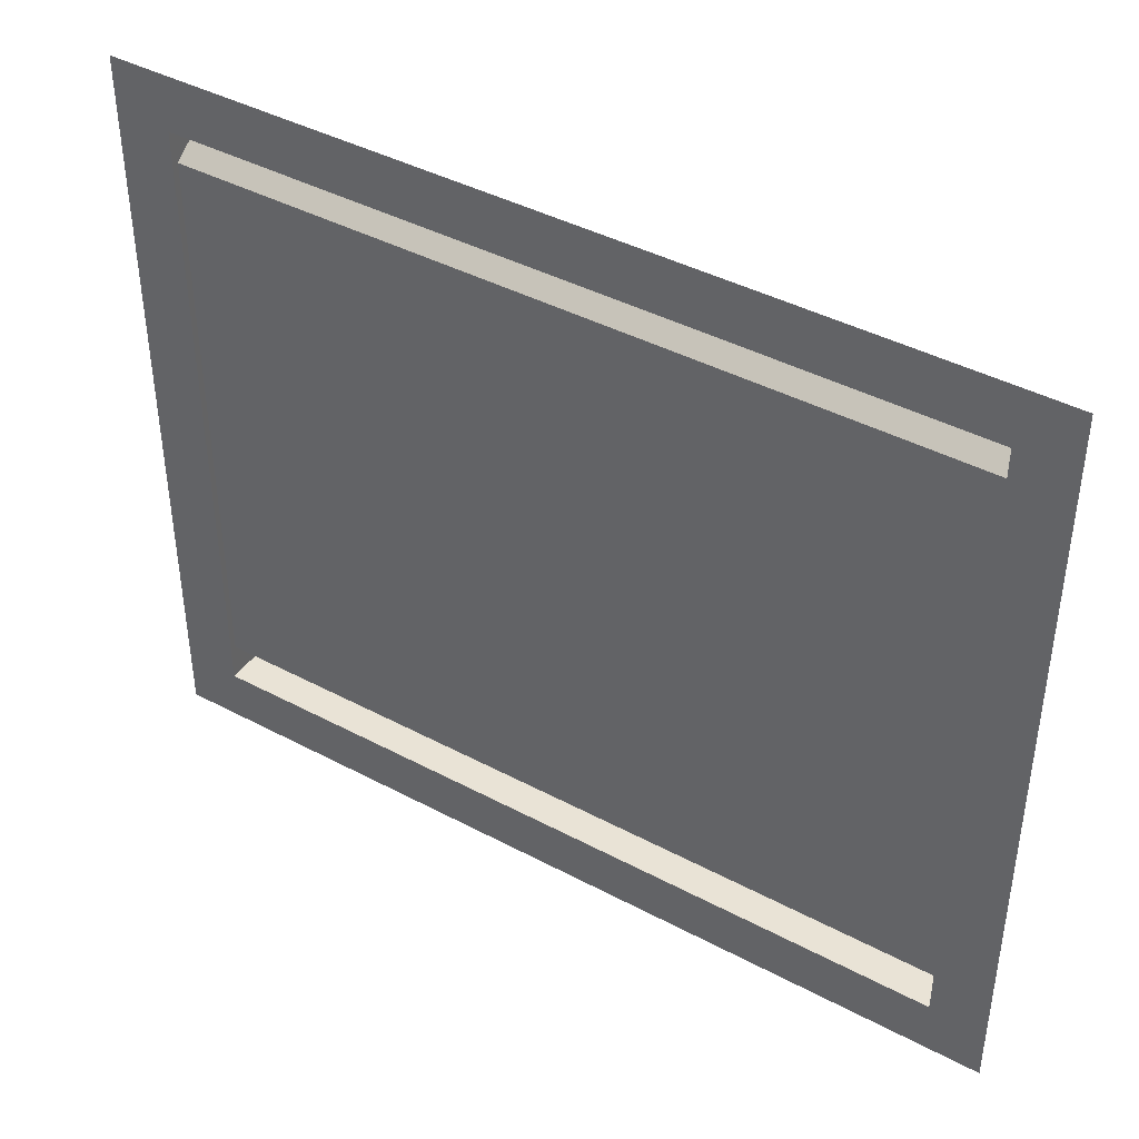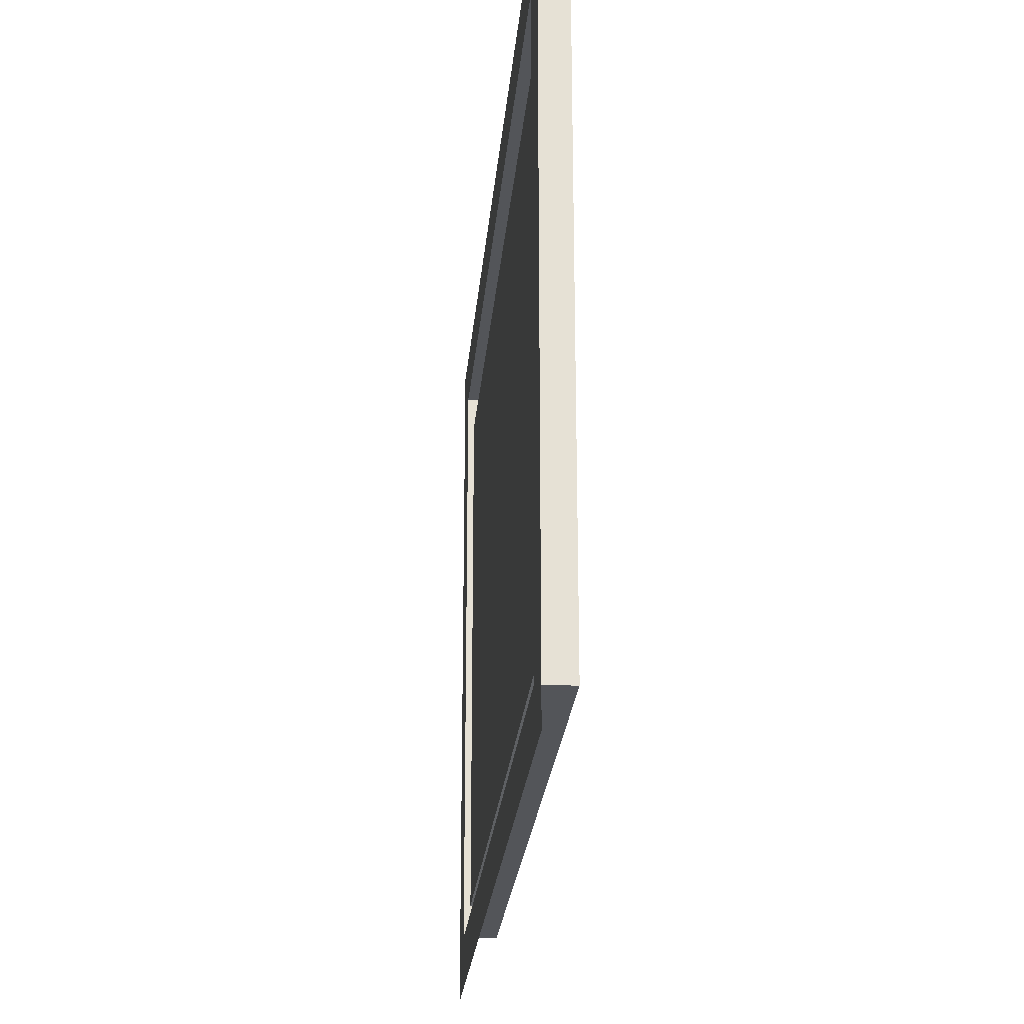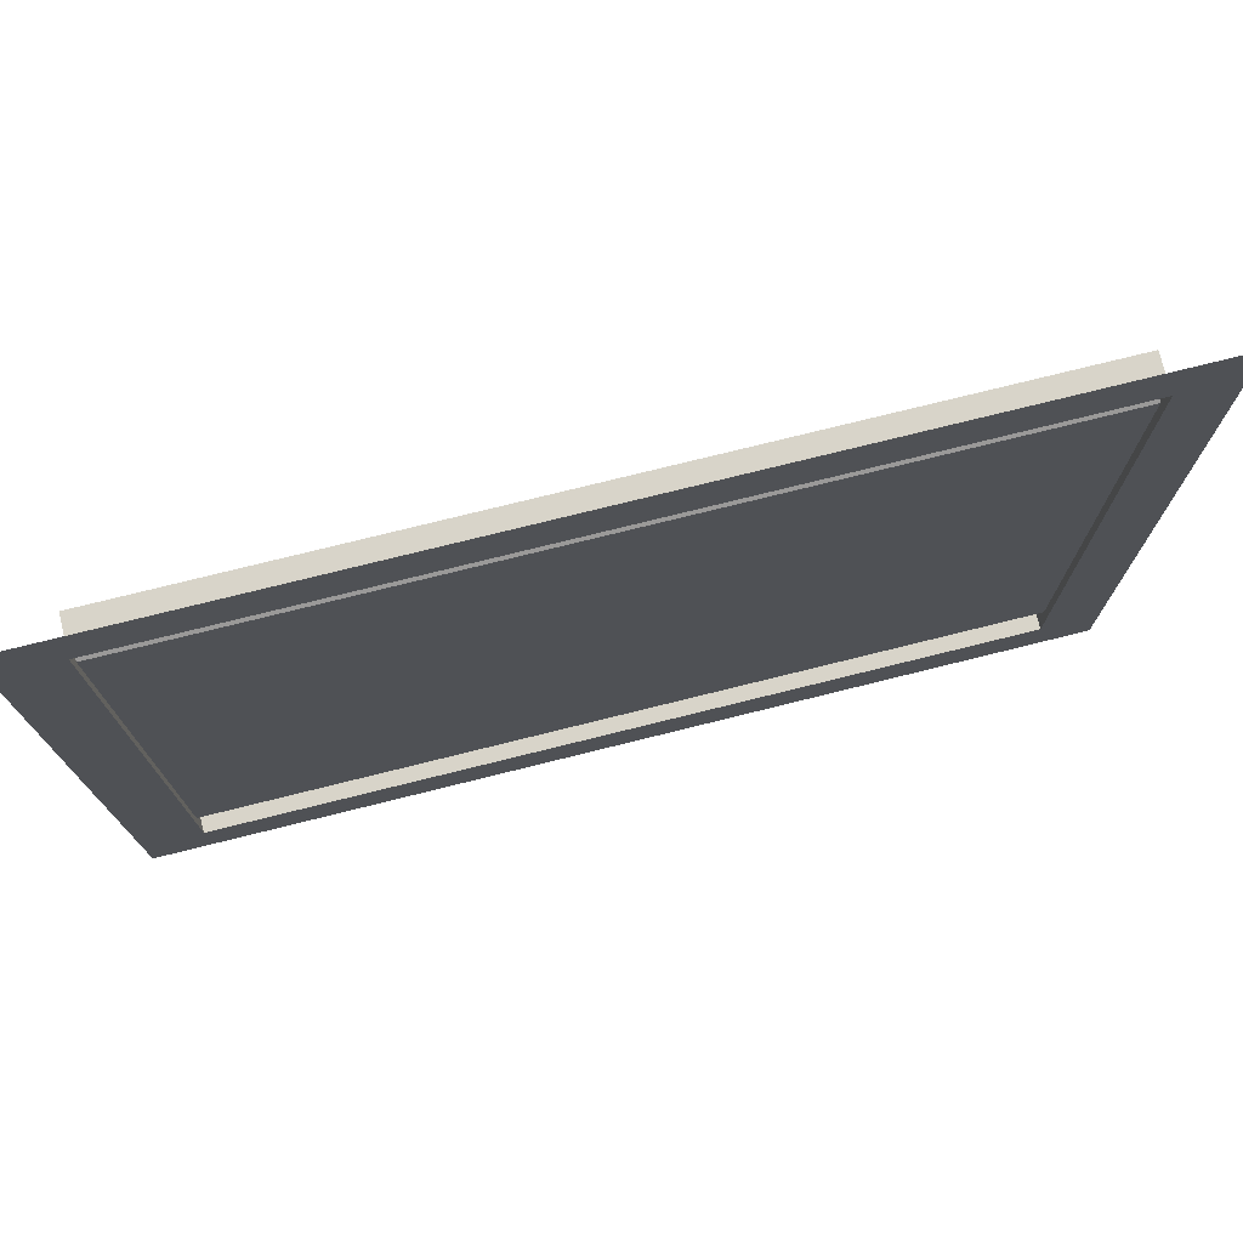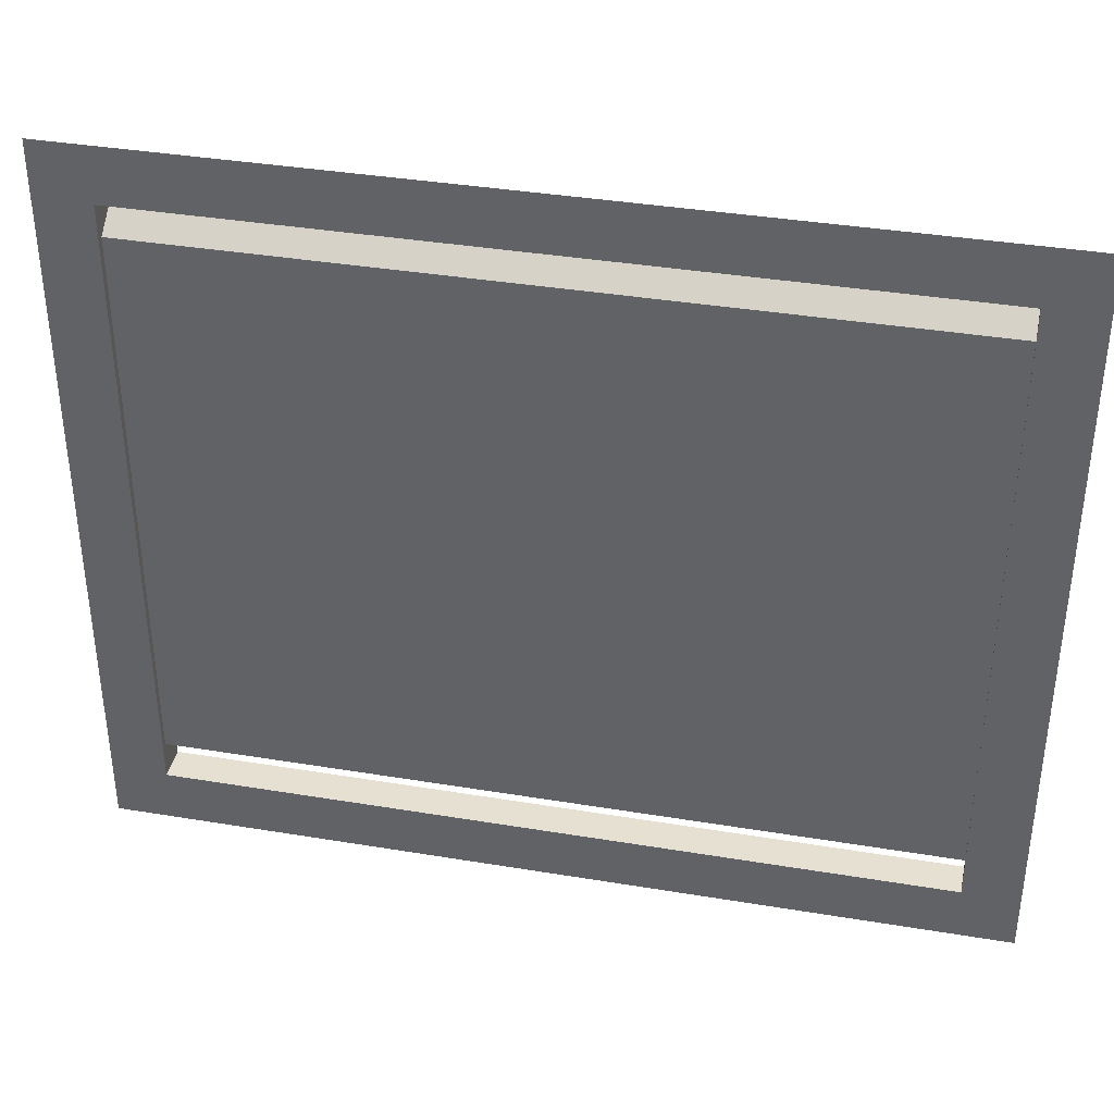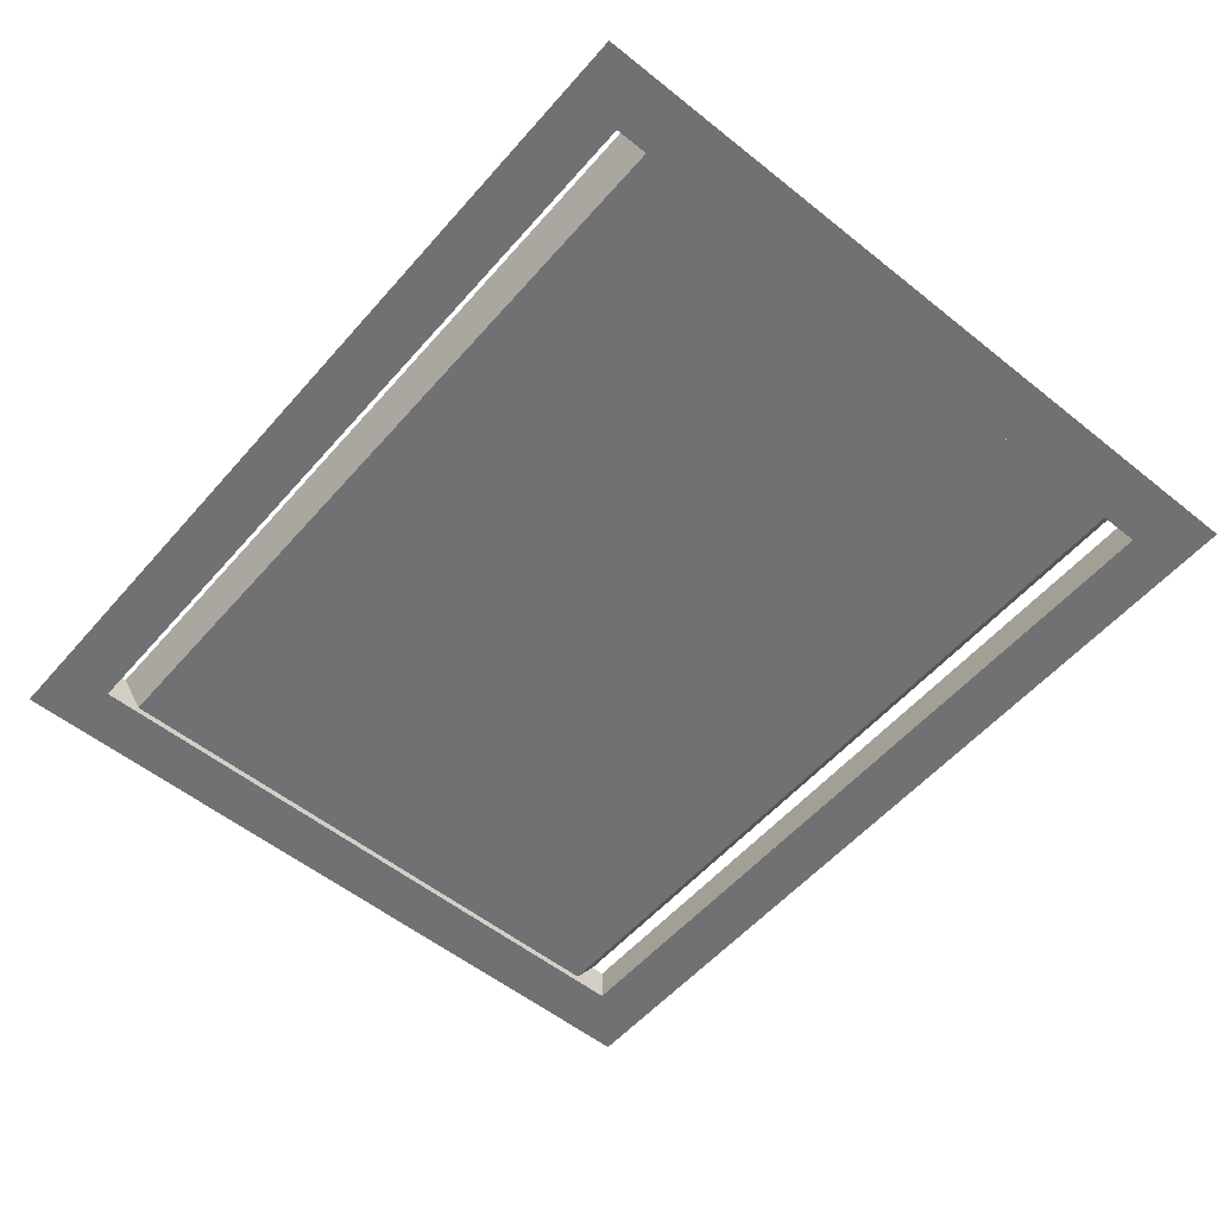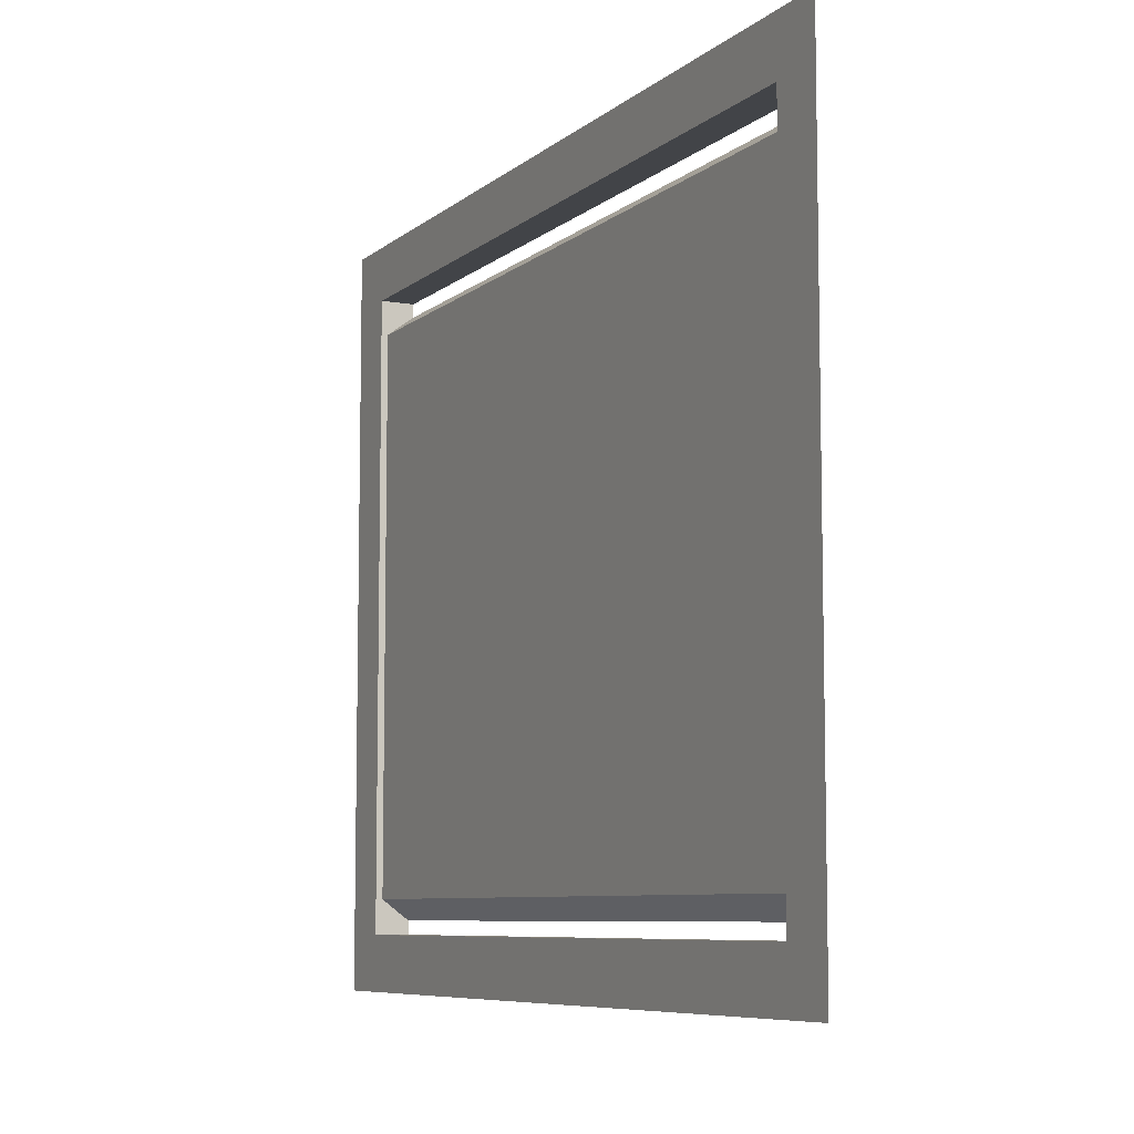
<metadata>
{"format":"obj","ext":"obj","renderer":"f3d","projection":"perspective","resolution":1024,"background":"white","views":[{"elev":42.0,"azim":32.6,"up":"+Z"},{"elev":-24.4,"azim":85.0,"up":"+Z"},{"elev":75.2,"azim":-14.0,"up":"+Z"},{"elev":37.6,"azim":12.0,"up":"+Z"},{"elev":-55.1,"azim":49.8,"up":"+Y"},{"elev":-7.7,"azim":63.6,"up":"+Z"}]}
</metadata>
<code>
v -0.4375 -0.03125 0.2422
v 0.4375 -0.03125 0.2422
v 0.4375 0 0.2656
v -0.4375 0 0.2656
v -0.4375 -0.03125 -0.3984
v 0.4375 -0.03125 -0.3984
v -0.4375 0 -0.4219
v 0.4375 0 -0.4219
v 0.4375 -0.03906 0.2812
v -0.4375 -0.03906 0.2812
v -0.4375 0 0.2812
v 0.4375 0 0.2812
v 0.4375 -0.03906 -0.4375
v 0.5 -0.03906 -0.5
v 0.5 -0.03906 0.3438
v -0.5 -0.03906 0.3438
v -0.4375 -0.03906 -0.4375
v -0.4375 0 -0.4375
v 0.4375 0 -0.4375
v -0.5 -0.03906 -0.5
f 1 2 3
f 1 3 4
f 6 5 7
f 6 7 8
f 2 1 5
f 2 5 6
f 9 10 11
f 9 11 12
f 9 12 13
f 10 17 18
f 10 18 11
f 17 13 19
f 17 19 18
f 13 12 19
f 9 13 14
f 9 14 15
f 9 15 10
f 10 15 16
f 10 16 17
f 13 17 20
f 13 20 14
f 16 20 17

</code>
